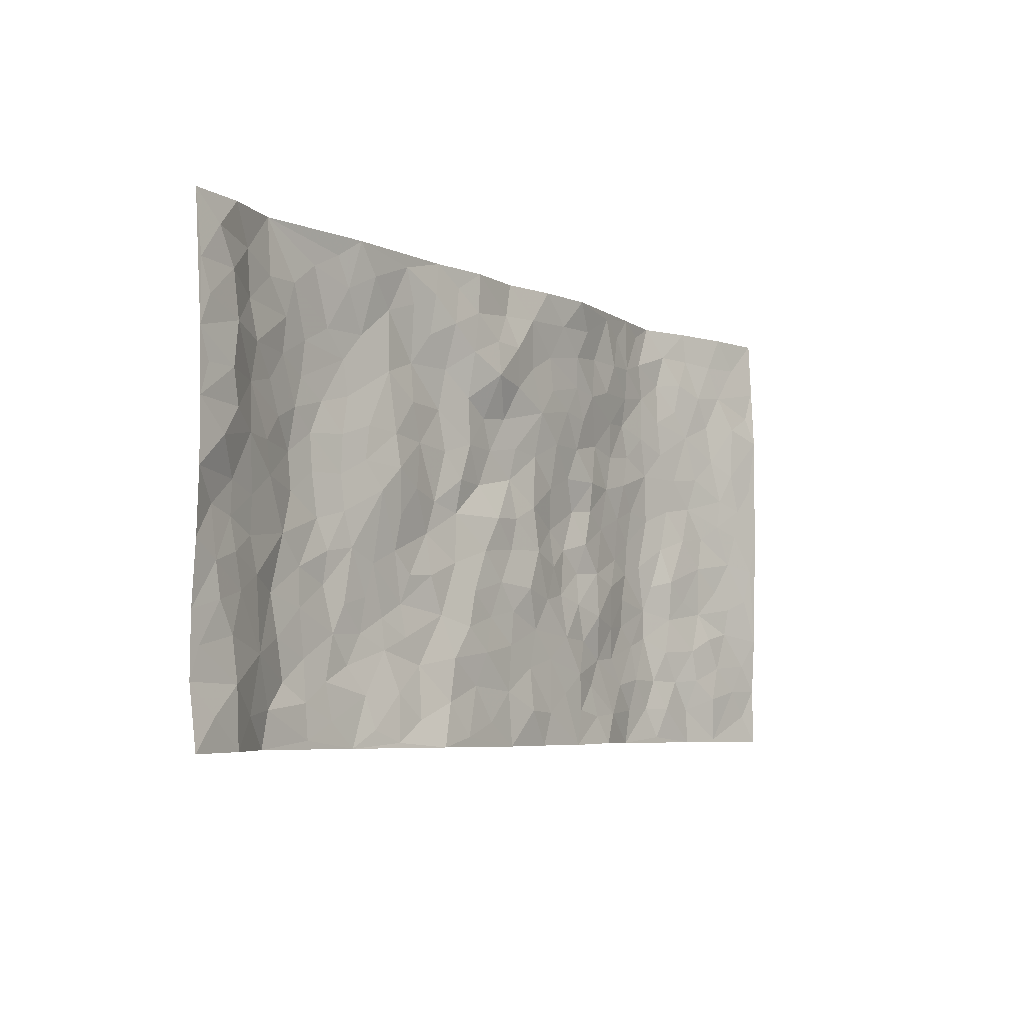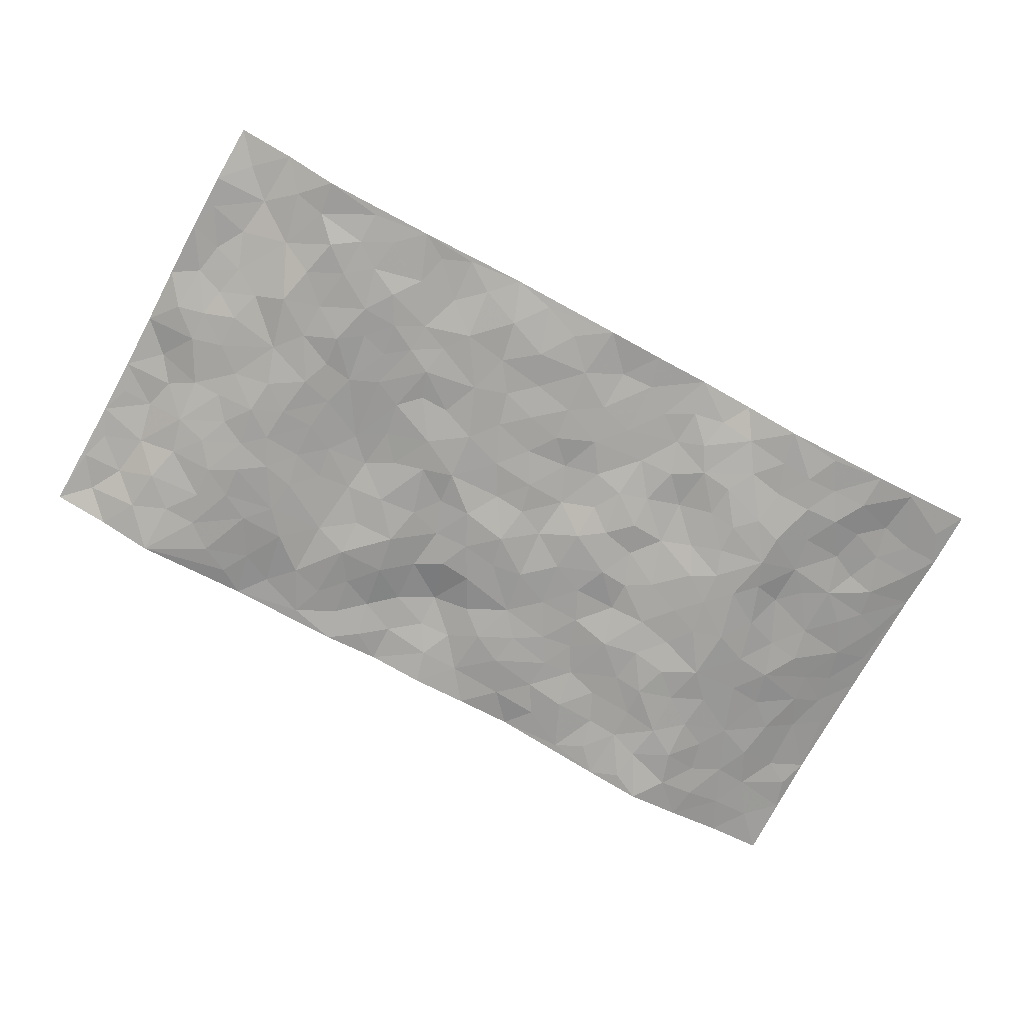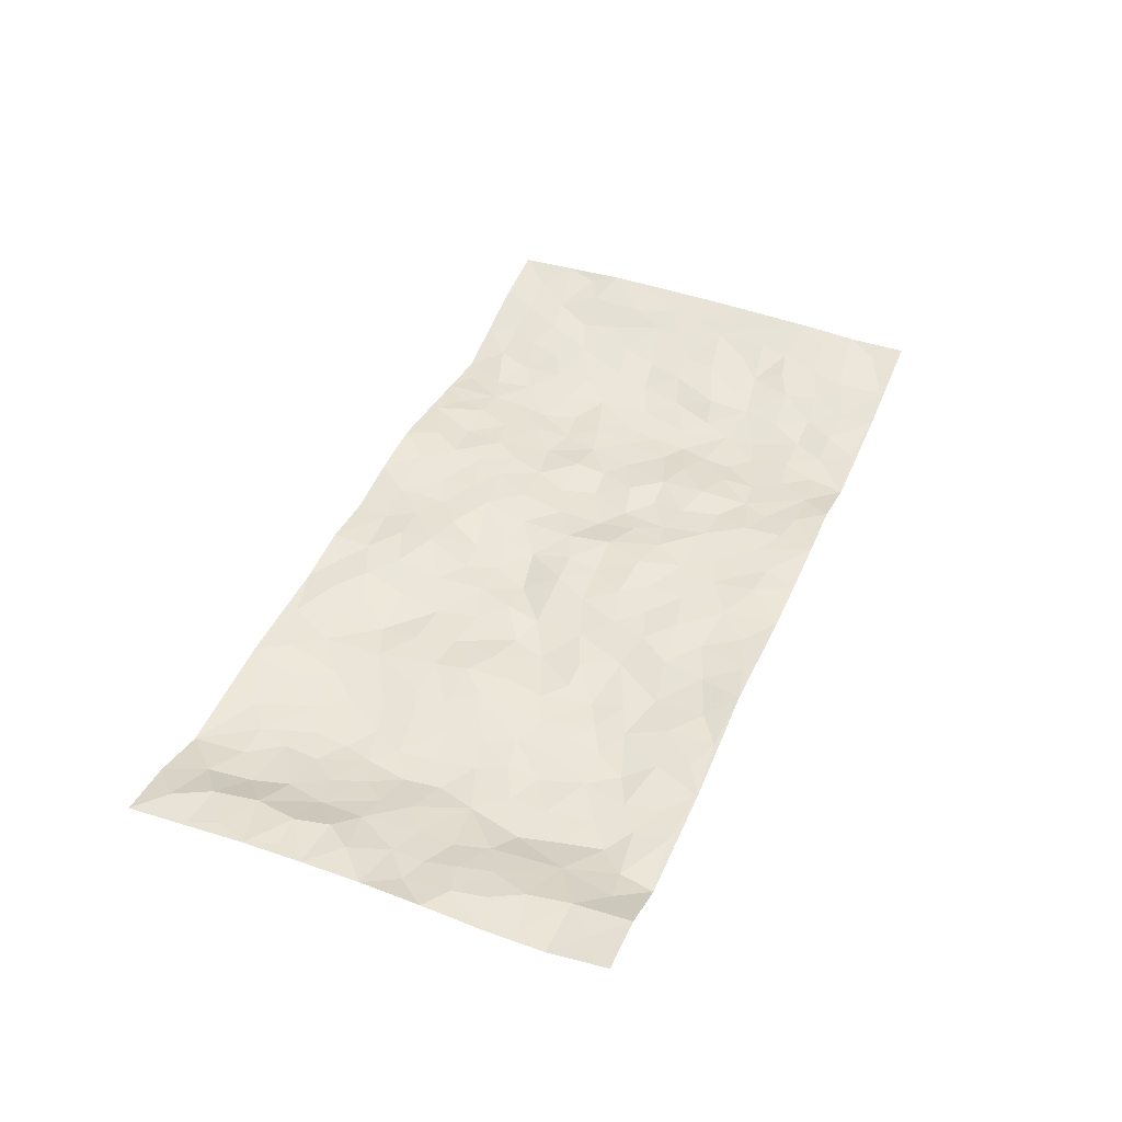
<metadata>
{"format":"obj","ext":"obj","renderer":"f3d","projection":"perspective","resolution":1024,"background":"white","views":[{"elev":-5.8,"azim":-53.8,"up":"+Y"},{"elev":-73.6,"azim":-28.5,"up":"+Z"},{"elev":44.0,"azim":-67.4,"up":"+Z"}]}
</metadata>
<code>
v -0.9712 0.001545 0.04856
v -0.9788 0.9965 0.0348
v 0.9764 0.0005565 0.04206
v 0.9783 1 0.04095
v -0.7969 0.393 0.003318
v -0.9745 0.5003 0.04971
v -0.8551 0.3587 0.02417
v -0.001206 0.001519 0.009986
v -0.9755 0.2507 0.03644
v -0.9188 0.3387 0.03842
v -0.7372 0.00432 -0.01824
v -0.9739 0.1256 0.03362
v -0.714 0.2938 -0.02301
v -0.8495 0.003177 0.03263
v -0.8382 0.2895 0.02195
v -0.4924 0.003355 -0.01016
v -0.9537 0.1884 0.03524
v -0.2944 0.1669 -0.006546
v -0.7764 0.3225 0.001534
v -0.8565 0.1219 0.03393
v -0.9169 0.06489 0.03999
v -0.7945 0.06604 0.00722
v -0.6754 0.1283 -0.02615
v -0.7262 0.07707 -0.01411
v -0.8692 0.2084 0.03304
v -0.9061 0.2708 0.0378
v -0.7681 0.1788 0.00388
v -0.695 0.2108 -0.02252
v -0.8627 0.4887 0.01994
v -0.9756 0.3757 0.04583
v -0.7392 0.9973 -0.01746
v -0.5382 0.2235 -0.02329
v 0.2618 0.1579 0.006163
v -0.9746 0.7481 0.04644
v -0.3681 0.3938 -0.01078
v -0.7841 0.7527 0.002279
v -0.8029 0.8307 -0.0001779
v -0.5833 0.4428 -0.02728
v -0.6028 0.6061 -0.02882
v -0.4931 0.9964 0.003453
v -0.9514 0.6861 0.04582
v -0.6649 0.563 -0.02863
v -0.3924 0.7527 -0.008553
v -0.5112 0.2809 -0.01903
v -0.4608 0.2261 -0.02145
v -0.4965 0.163 -0.02371
v -0.4506 0.6363 -0.00953
v -0.368 0.5595 0.002977
v 0.165 0.4732 -0.009085
v -0.3345 0.2217 -0.009255
v -0.2103 0.6096 -0.008966
v -0.3767 0.6286 -0.00192
v -0.3049 0.0581 0.00833
v -0.6306 0.7106 -0.02879
v -0.3961 0.1953 -0.01295
v -0.8665 0.6173 0.0369
v -0.03764 0.348 0.008975
v 0.05821 0.3394 0.01631
v 0.2987 0.4512 -0.003733
v -0.09489 0.5506 -0.008778
v -0.1652 0.5548 -0.0009128
v 0.09244 0.6292 0.003008
v -0.635 0.3469 -0.02424
v -0.7492 0.5741 -0.003147
v -0.9473 0.809 0.04305
v -0.5617 0.1308 -0.01935
v -0.3706 0.01349 0.007272
v -0.7951 0.4666 0.004632
v -0.6193 0.1738 -0.02472
v -0.6163 0.02031 -0.01474
v -0.2491 0.003085 0.02682
v -0.6177 0.09016 -0.01948
v -0.5484 0.05508 -0.01513
v -0.4339 0.0389 -0.002522
v -0.4527 0.1052 -0.01228
v -0.8855 0.6855 0.04351
v -0.9686 0.8724 0.04023
v -0.7371 0.5095 -0.005604
v 7.336e-06 0.9949 0.003802
v -0.8039 0.675 0.006851
v -0.5635 0.316 -0.02746
v -0.5145 0.4618 -0.01704
v 0.006656 0.5705 -0.002824
v -0.04949 0.4831 0.01002
v 0.003975 0.4196 0.004998
v -0.1254 0.1279 0.008442
v -0.5718 0.6702 -0.02838
v -0.9092 0.5616 0.04565
v -0.735 0.6912 -0.01084
v -0.4502 0.2979 -0.01719
v -0.6336 0.2685 -0.02313
v -0.5035 0.6882 -0.02095
v -0.1727 0.4842 -0.009359
v -0.2625 0.4358 -0.01581
v -0.6502 0.6493 -0.02513
v -0.01135 0.1169 0.00931
v -0.4173 0.5105 -0.001646
v -0.3436 0.2889 -0.01631
v -0.2406 0.5033 -0.01258
v -0.1799 0.3814 -0.004481
v -0.974 0.6239 0.04865
v -0.7075 0.623 -0.01451
v -0.8114 0.5794 0.01535
v -0.3646 0.1115 0.0004692
v -0.5235 0.5336 -0.01916
v -0.6852 0.4065 -0.02028
v -0.1299 0.3241 0.008969
v -0.1495 0.2495 0.01118
v -0.5202 0.6118 -0.01852
v 0.1089 0.7274 0.0118
v -0.003227 0.2147 0.009447
v -0.07254 0.2729 0.007388
v 0.005304 0.2883 0.009444
v -0.4307 0.3647 -0.01419
v -0.1975 0.1841 0.01042
v -0.6568 0.4882 -0.02795
v -0.5584 0.3819 -0.02144
v -0.494 0.3923 -0.01487
v -0.308 0.5238 -0.003452
v -0.2588 0.3505 -0.005554
v -0.3562 0.4672 -0.004482
v -0.226 0.2708 -0.004229
v -0.09075 0.4114 0.007271
v -0.5969 0.5319 -0.02866
v -0.09215 0.198 0.01303
v -0.2157 0.09384 0.0125
v -0.3996 0.2591 -0.01719
v -0.9254 0.4382 0.03097
v -0.8657 0.4214 0.01974
v 0.09342 0.4229 0.01317
v 0.21 0.2382 0.005885
v 0.08303 0.5166 0.007702
v 0.01986 0.4878 0.006792
v 0.1671 0.3928 0.000927
v 0.7939 0.4971 0.004211
v 0.2205 0.4334 -0.01096
v 0.2679 0.3137 -0.002088
v 0.1608 0.5665 -0.002735
v 0.1231 0.9965 0.01769
v -0.2938 0.6188 -0.008133
v 0.4273 0.8791 -0.007256
v 0.4928 0.9979 -0.01639
v -0.2147 0.7801 -0.005071
v -0.0588 0.8609 0.01751
v -0.3223 0.349 -0.009465
v -0.4611 0.5661 -0.009487
v -0.07569 0.05277 0.01178
v -0.161 0.02283 0.01959
v 0.1223 0.001996 0.006624
v 0.01338 0.8574 0.01815
v -0.01671 0.6991 -0.0004574
v 0.4235 0.1974 -0.01742
v 0.3441 0.2903 0.001735
v 0.5955 0.5269 -0.03017
v 0.528 0.5474 -0.02897
v 0.4576 0.1362 -0.0157
v 0.5247 0.2283 -0.0283
v 0.4172 0.3624 -0.01174
v 0.02263 0.6397 0.001808
v -0.05933 0.6268 -0.006154
v -0.1476 0.7284 0.003897
v -0.08694 0.6925 -0.001909
v -0.06089 0.7878 0.02497
v -0.1365 0.6319 0.0003442
v 0.02058 0.7727 0.01288
v 0.2479 0.9965 0.02461
v -0.01899 0.923 0.007527
v -0.2705 0.8447 -0.001154
v -0.2008 0.8779 0.01219
v -0.317 0.7799 -0.0135
v -0.2455 0.9966 0.000707
v -0.2282 0.695 -0.01245
v -0.3186 0.6993 -0.005522
v -0.1413 0.827 0.01668
v -0.1226 0.9954 0.01523
v 0.219 0.7448 0.003937
v 0.1745 0.6658 0.004896
v 0.3289 0.5945 -0.004158
v 0.262 0.5226 -0.01582
v 0.2672 0.665 -0.004865
v 0.4262 0.7437 -0.01843
v 0.357 0.6827 -0.0161
v 0.2875 0.7321 -0.0006968
v 0.06861 0.9265 0.0168
v 0.07869 0.8213 0.008105
v 0.1458 0.8566 0.007521
v 0.252 0.8723 0.008283
v 0.3236 0.7924 0.0008799
v 0.2331 0.5946 -0.006992
v -0.8789 0.8671 0.03332
v -0.6862 0.8162 -0.01674
v -0.8651 0.7746 0.03345
v -0.8574 0.9978 0.01747
v -0.9198 0.9392 0.03797
v -0.8132 0.9206 0.003208
v -0.7374 0.8846 -0.01088
v -0.6094 0.9285 -0.01529
v -0.6662 0.8851 -0.01511
v -0.6912 0.7457 -0.01993
v -0.5638 0.8139 -0.02201
v -0.6257 0.781 -0.02412
v -0.5149 0.8997 -0.009976
v -0.3938 0.8768 -0.009111
v -0.549 0.9591 -0.00812
v -0.4675 0.8152 -0.01803
v -0.446 0.9341 0.0002241
v -0.3475 0.9709 0.0001769
v -0.5147 0.7602 -0.02308
v -0.3222 0.8997 -0.002525
v -0.2603 0.9288 0.006387
v 0.1568 0.7835 0.007642
v 0.256 0.8032 0.004273
v 0.1896 0.9321 0.0147
v 0.3954 0.8113 -0.00745
v 0.3389 0.88 -0.004561
v 0.3844 0.9814 0.0005354
v 0.291 0.9364 0.009873
v 0.4444 0.9473 -0.01122
v 0.3823 0.4933 -0.01725
v 0.3273 0.5286 -0.01011
v 0.4866 0.6043 -0.02173
v 0.4338 0.6642 -0.02454
v 0.4079 0.5876 -0.0187
v 0.3546 0.1908 -0.009857
v 0.4835 0.3355 -0.02634
v 0.462 0.5226 -0.02412
v 0.349 0.3884 -0.006038
v -0.1248 0.9116 0.01382
v -0.1841 0.9553 0.005902
v 0.3218 0.1336 -0.005492
v 0.6128 0.0153 -0.01392
v 0.2019 0.3331 -0.003642
v 0.2726 0.3847 -0.01043
v 0.5861 0.2483 -0.03259
v 0.7352 0.9999 -0.006001
v 0.9749 0.2495 0.04828
v 0.4946 0.8116 -0.02152
v 0.7201 0.4881 -0.003202
v 0.4904 0.7467 -0.02863
v 0.976 0.4994 0.05393
v 0.6699 0.2948 -0.01215
v 0.5119 0.4686 -0.03072
v 0.7781 0.311 0.003509
v 0.5642 0.4163 -0.03158
v 0.4908 0.003193 -0.02317
v 0.09024 0.2517 0.006789
v 0.5067 0.07823 -0.02238
v 0.1353 0.3187 0.006963
v 0.4188 0.2677 -0.01377
v 0.8727 0.2649 0.02217
v 0.6444 0.4624 -0.01933
v 0.5796 0.08298 -0.02314
v 0.4511 0.4263 -0.025
v 0.61 0.3725 -0.02515
v 0.2884 0.2331 -0.002854
v 0.4799 0.2725 -0.0273
v 0.2662 0.0789 0.005841
v 0.3711 0.004207 0.008832
v 0.247 0.00192 0.01031
v 0.2021 0.1147 0.00746
v 0.06805 0.1691 0.008144
v 0.1457 0.1897 0.006632
v 0.6146 0.1481 -0.02298
v 0.7779 0.4233 0.005858
v 0.747 0.2215 0.006289
v 0.6515 0.08165 -0.009411
v 0.6695 0.3854 -0.005763
v 0.7185 0.3398 -0.002876
v 0.8845 0.326 0.02662
v 0.7486 0.5681 -0.005198
v 0.6932 0.1462 -0.01096
v 0.7623 0.15 0.007546
v 0.8404 0.3677 0.01496
v 0.9403 0.3492 0.04064
v 0.8861 0.4385 0.02647
v 0.5848 0.3136 -0.03278
v 0.8183 0.1056 0.01987
v 0.3348 0.0645 0.002666
v 0.4137 0.07027 -0.006153
v 0.07079 0.07757 0.01531
v 0.1429 0.07216 0.009683
v 0.9762 0.7502 0.05458
v 0.7327 0.07952 -0.006376
v 0.6561 0.2166 -0.01418
v 0.9585 0.4242 0.04784
v 0.9061 0.5087 0.03519
v 0.807 0.2507 0.01686
v 0.5351 0.1494 -0.02141
v 0.7344 0.001783 -0.003482
v 0.5051 0.3947 -0.03134
v 0.9381 0.06296 0.0319
v 0.9764 0.1254 0.0405
v 0.8382 0.1802 0.02065
v 0.8963 0.124 0.02957
v 0.8288 0.008897 0.01393
v 0.9351 0.1877 0.03451
v 0.6698 0.5563 -0.01799
v 0.6953 0.6334 -0.01159
v 0.5893 0.6363 -0.0282
v 0.8282 0.6918 0.01549
v 0.6354 0.7716 -0.02025
v 0.9552 0.6249 0.04896
v 0.7702 0.6422 0.003872
v 0.856 0.5953 0.02293
v 0.7369 0.7441 -0.002278
v 0.8473 0.5306 0.01989
v 0.9153 0.5739 0.03921
v 0.8914 0.6595 0.03547
v 0.6438 0.6928 -0.01822
v 0.5688 0.724 -0.02468
v 0.5126 0.6746 -0.02945
v 0.8547 0.8533 0.02144
v 0.7147 0.8718 -0.00583
v 0.8151 0.7775 0.01012
v 0.897 0.7787 0.03611
v 0.7827 0.8451 0.007496
v 0.9744 0.8751 0.04696
v 0.6976 0.8028 -0.009736
v 0.9538 0.8118 0.0429
v 0.7443 0.9327 -0.004993
v 0.8561 1 0.02299
v 0.6149 0.9976 -0.03627
v 0.8219 0.9273 0.01451
v 0.9077 0.9294 0.0304
v 0.6652 0.9348 -0.02158
v 0.5604 0.9011 -0.02545
v 0.4953 0.8809 -0.01703
v 0.5534 0.9691 -0.02823
v 0.5736 0.8217 -0.02608
v 0.6406 0.8607 -0.02562
f 29 6 128
f 12 21 20
f 26 10 9
f 55 45 46
f 27 19 15
f 26 9 17
f 101 6 88
f 12 1 21
f 7 15 19
f 125 86 96
f 84 123 85
f 129 29 128
f 25 27 15
f 12 20 17
f 73 75 66
f 22 14 11
f 26 17 25
f 9 12 17
f 25 15 26
f 5 129 7
f 52 146 48
f 55 18 50
f 7 19 5
f 20 27 25
f 124 82 105
f 41 76 34
f 20 14 22
f 14 20 21
f 14 21 1
f 24 22 11
f 24 27 22
f 72 66 69
f 69 32 91
f 70 24 11
f 24 23 27
f 17 20 25
f 27 20 22
f 10 15 7
f 10 26 15
f 23 28 27
f 27 13 19
f 28 23 69
f 13 27 28
f 119 121 94
f 10 7 129
f 6 30 128
f 9 10 30
f 36 192 80
f 80 102 89
f 118 81 44
f 64 103 78
f 115 126 86
f 45 32 46
f 91 63 13
f 129 68 29
f 95 87 54
f 95 54 199
f 202 40 204
f 82 97 105
f 29 88 6
f 18 55 104
f 148 126 71
f 38 82 124
f 50 18 122
f 117 82 38
f 5 19 106
f 82 117 118
f 80 64 102
f 127 45 55
f 194 77 190
f 98 35 114
f 39 124 105
f 127 50 98
f 106 19 13
f 66 75 46
f 39 95 42
f 63 117 38
f 95 89 102
f 101 56 76
f 51 140 99
f 18 53 126
f 62 83 132
f 45 127 90
f 112 113 57
f 103 29 68
f 130 85 58
f 109 39 105
f 35 94 121
f 113 246 58
f 151 165 163
f 120 100 94
f 114 127 98
f 192 190 65
f 95 39 87
f 36 191 37
f 67 104 74
f 56 101 88
f 13 63 106
f 192 34 76
f 268 241 243
f 108 115 125
f 93 84 60
f 133 84 85
f 156 288 157
f 101 76 41
f 80 103 64
f 105 97 146
f 99 61 51
f 92 109 47
f 125 96 111
f 158 227 153
f 75 104 55
f 69 66 32
f 81 91 32
f 106 78 68
f 42 64 78
f 77 34 65
f 24 70 72
f 75 73 16
f 16 71 67
f 2 34 77
f 13 28 91
f 103 56 88
f 56 80 76
f 72 69 23
f 11 16 70
f 16 73 70
f 16 67 74
f 115 18 126
f 24 72 23
f 73 72 70
f 16 74 75
f 72 73 66
f 32 45 44
f 84 83 60
f 66 46 32
f 78 106 116
f 117 63 81
f 67 53 104
f 103 68 78
f 69 91 28
f 36 80 89
f 106 38 116
f 106 68 5
f 81 118 117
f 62 132 138
f 32 44 81
f 53 67 71
f 57 58 85
f 123 100 107
f 93 60 61
f 33 230 224
f 8 96 147
f 132 133 130
f 140 48 119
f 93 100 123
f 122 98 50
f 164 60 160
f 53 71 126
f 125 112 108
f 193 194 195
f 75 55 46
f 63 91 81
f 56 103 80
f 196 198 31
f 18 104 53
f 121 48 97
f 38 106 63
f 118 97 82
f 97 35 121
f 51 172 140
f 130 134 49
f 87 39 109
f 288 252 263
f 97 114 35
f 47 43 92
f 57 113 58
f 248 130 58
f 34 101 41
f 114 90 127
f 116 124 42
f 145 94 35
f 118 114 97
f 167 79 175
f 98 145 35
f 85 123 57
f 43 47 52
f 199 36 89
f 42 78 116
f 159 83 62
f 88 29 103
f 74 104 75
f 118 44 90
f 173 140 172
f 42 95 102
f 190 192 37
f 65 190 77
f 89 95 199
f 125 111 112
f 92 87 109
f 18 115 122
f 177 180 176
f 112 57 107
f 109 105 146
f 93 94 100
f 285 286 275
f 96 86 147
f 137 232 131
f 57 123 107
f 87 92 208
f 49 134 136
f 132 130 49
f 161 164 162
f 50 127 55
f 122 108 107
f 122 107 100
f 48 140 52
f 118 90 114
f 99 119 94
f 123 84 93
f 36 37 192
f 48 121 119
f 120 122 100
f 39 42 124
f 38 124 116
f 248 58 246
f 44 45 90
f 98 122 120
f 146 52 47
f 94 93 99
f 168 209 170
f 212 183 188
f 202 197 200
f 42 102 64
f 107 108 112
f 99 93 61
f 8 280 96
f 112 111 113
f 125 115 86
f 115 108 122
f 128 30 10
f 5 68 129
f 10 129 128
f 132 49 138
f 83 84 133
f 130 133 85
f 83 133 132
f 248 134 130
f 156 152 224
f 151 110 165
f 212 186 211
f 153 224 249
f 254 251 244
f 246 261 262
f 225 158 249
f 49 136 179
f 185 184 150
f 214 188 181
f 181 188 182
f 161 163 174
f 143 170 172
f 110 211 185
f 184 79 167
f 174 228 169
f 62 110 159
f 163 150 144
f 210 169 229
f 170 143 168
f 176 211 110
f 98 120 145
f 94 145 120
f 48 146 97
f 109 146 47
f 148 86 126
f 147 86 148
f 71 8 148
f 8 147 148
f 244 276 254
f 232 136 134
f 174 143 161
f 60 83 160
f 163 162 151
f 159 160 83
f 261 281 262
f 259 281 149
f 219 220 59
f 246 113 111
f 33 255 131
f 157 256 152
f 137 255 153
f 230 278 279
f 262 260 33
f 154 155 242
f 131 255 137
f 248 131 232
f 281 280 149
f 259 258 278
f 220 179 59
f 159 151 160
f 162 160 151
f 164 61 60
f 228 174 144
f 144 174 163
f 159 110 151
f 161 172 164
f 186 184 185
f 161 162 163
f 61 164 51
f 160 162 164
f 187 217 213
f 150 163 165
f 205 202 200
f 79 184 139
f 170 43 173
f 174 169 143
f 161 143 172
f 167 144 150
f 176 180 183
f 172 170 173
f 223 226 221
f 185 150 165
f 99 140 119
f 207 206 203
f 172 51 164
f 43 52 173
f 173 52 140
f 167 175 228
f 228 229 169
f 210 168 169
f 177 110 62
f 189 138 179
f 62 138 177
f 136 232 233
f 181 182 222
f 150 184 167
f 178 180 189
f 49 179 138
f 177 138 189
f 180 178 182
f 178 179 220
f 307 308 304
f 222 223 221
f 215 187 188
f 176 183 212
f 187 213 186
f 214 215 188
f 185 211 186
f 237 181 239
f 182 188 183
f 110 185 165
f 216 215 141
f 211 176 212
f 182 183 180
f 176 110 177
f 213 184 186
f 178 189 179
f 177 189 180
f 195 190 37
f 197 198 200
f 195 194 190
f 34 192 65
f 80 192 76
f 37 196 195
f 194 2 77
f 193 2 194
f 196 37 191
f 31 193 195
f 198 196 191
f 31 195 196
f 199 201 191
f 197 204 31
f 198 191 201
f 31 198 197
f 201 199 54
f 36 199 191
f 54 208 201
f 208 43 205
f 208 54 87
f 198 201 200
f 206 205 203
f 43 170 203
f 210 207 209
f 40 202 206
f 31 204 40
f 197 202 204
f 208 205 200
f 43 203 205
f 205 206 202
f 203 209 207
f 171 40 207
f 40 206 207
f 208 200 201
f 43 208 92
f 170 209 203
f 168 143 169
f 207 210 171
f 168 210 209
f 188 187 212
f 212 187 186
f 166 139 213
f 184 213 139
f 237 214 181
f 215 214 141
f 216 141 218
f 213 217 166
f 142 166 216
f 217 216 166
f 187 215 217
f 216 217 215
f 237 141 214
f 142 216 218
f 223 222 182
f 179 136 59
f 223 220 219
f 267 238 251
f 237 327 141
f 223 182 178
f 158 290 253
f 220 223 178
f 59 233 227
f 233 59 136
f 248 246 131
f 153 249 158
f 251 254 267
f 223 219 226
f 111 261 246
f 297 251 238
f 276 256 157
f 167 228 144
f 229 228 175
f 175 171 229
f 229 171 210
f 260 257 33
f 265 271 272
f 266 289 283
f 269 243 250
f 249 224 152
f 266 283 271
f 227 233 137
f 253 227 158
f 325 313 320
f 135 264 275
f 310 329 239
f 270 298 297
f 249 256 225
f 275 273 269
f 311 222 221
f 155 154 299
f 234 276 157
f 310 311 299
f 222 239 181
f 221 226 155
f 266 263 252
f 242 290 244
f 264 273 275
f 273 264 243
f 242 244 154
f 276 290 225
f 288 234 157
f 240 282 302
f 275 286 306
f 225 290 158
f 234 263 284
f 241 254 276
f 233 232 137
f 137 153 227
f 264 135 238
f 244 251 154
f 260 259 257
f 227 253 219
f 33 224 255
f 154 297 299
f 240 302 307
f 297 154 251
f 264 268 243
f 253 226 219
f 271 284 263
f 277 294 293
f 290 242 253
f 241 234 284
f 59 227 219
f 242 155 226
f 252 245 231
f 157 152 156
f 257 230 33
f 152 256 249
f 278 230 257
f 262 33 131
f 224 153 255
f 259 278 257
f 134 248 232
f 230 279 224
f 96 261 111
f 261 96 280
f 280 281 261
f 246 262 131
f 252 247 245
f 268 267 241
f 283 277 272
f 288 247 252
f 275 274 285
f 295 291 294
f 267 268 264
f 263 234 288
f 309 310 299
f 290 276 244
f 283 272 271
f 267 254 241
f 265 243 241
f 236 240 285
f 297 238 270
f 303 305 298
f 241 276 234
f 221 155 299
f 272 277 293
f 250 243 287
f 286 285 240
f 284 271 265
f 271 263 266
f 295 3 291
f 225 256 276
f 241 284 265
f 289 266 231
f 3 292 291
f 321 235 323
f 293 294 296
f 279 278 258
f 245 279 258
f 279 156 224
f 260 281 259
f 280 8 149
f 262 281 260
f 231 266 252
f 267 264 238
f 306 304 270
f 283 289 295
f 243 269 273
f 236 269 250
f 294 292 296
f 274 236 285
f 269 274 275
f 250 287 293
f 245 289 231
f 236 274 269
f 156 279 247
f 242 226 253
f 247 279 245
f 243 265 287
f 288 156 247
f 265 272 293
f 296 292 236
f 293 287 265
f 295 294 277
f 277 283 295
f 236 250 296
f 289 3 295
f 292 294 291
f 293 296 250
f 300 304 308
f 325 320 235
f 329 330 326
f 270 304 303
f 270 303 298
f 309 305 301
f 135 306 270
f 299 297 298
f 298 309 299
f 238 135 270
f 300 314 305
f 303 300 305
f 304 306 307
f 300 303 304
f 282 319 315
f 322 325 235
f 275 306 135
f 307 306 286
f 240 307 286
f 308 307 302
f 302 282 308
f 308 282 315
f 305 309 298
f 310 309 301
f 310 301 329
f 310 239 311
f 222 311 239
f 299 311 221
f 319 312 315
f 312 323 316
f 301 305 318
f 305 314 316
f 300 308 315
f 316 314 312
f 312 314 315
f 315 314 300
f 323 312 324
f 316 313 318
f 282 4 317
f 330 313 325
f 4 321 324
f 235 320 323
f 282 317 319
f 312 319 317
f 326 325 322
f 316 320 313
f 316 318 305
f 142 218 327
f 327 218 141
f 316 323 320
f 324 312 317
f 4 324 317
f 321 323 324
f 318 313 330
f 328 326 322
f 326 327 329
f 329 327 237
f 326 328 327
f 322 142 328
f 327 328 142
f 329 237 239
f 301 318 330
f 326 330 325
f 330 329 301

</code>
